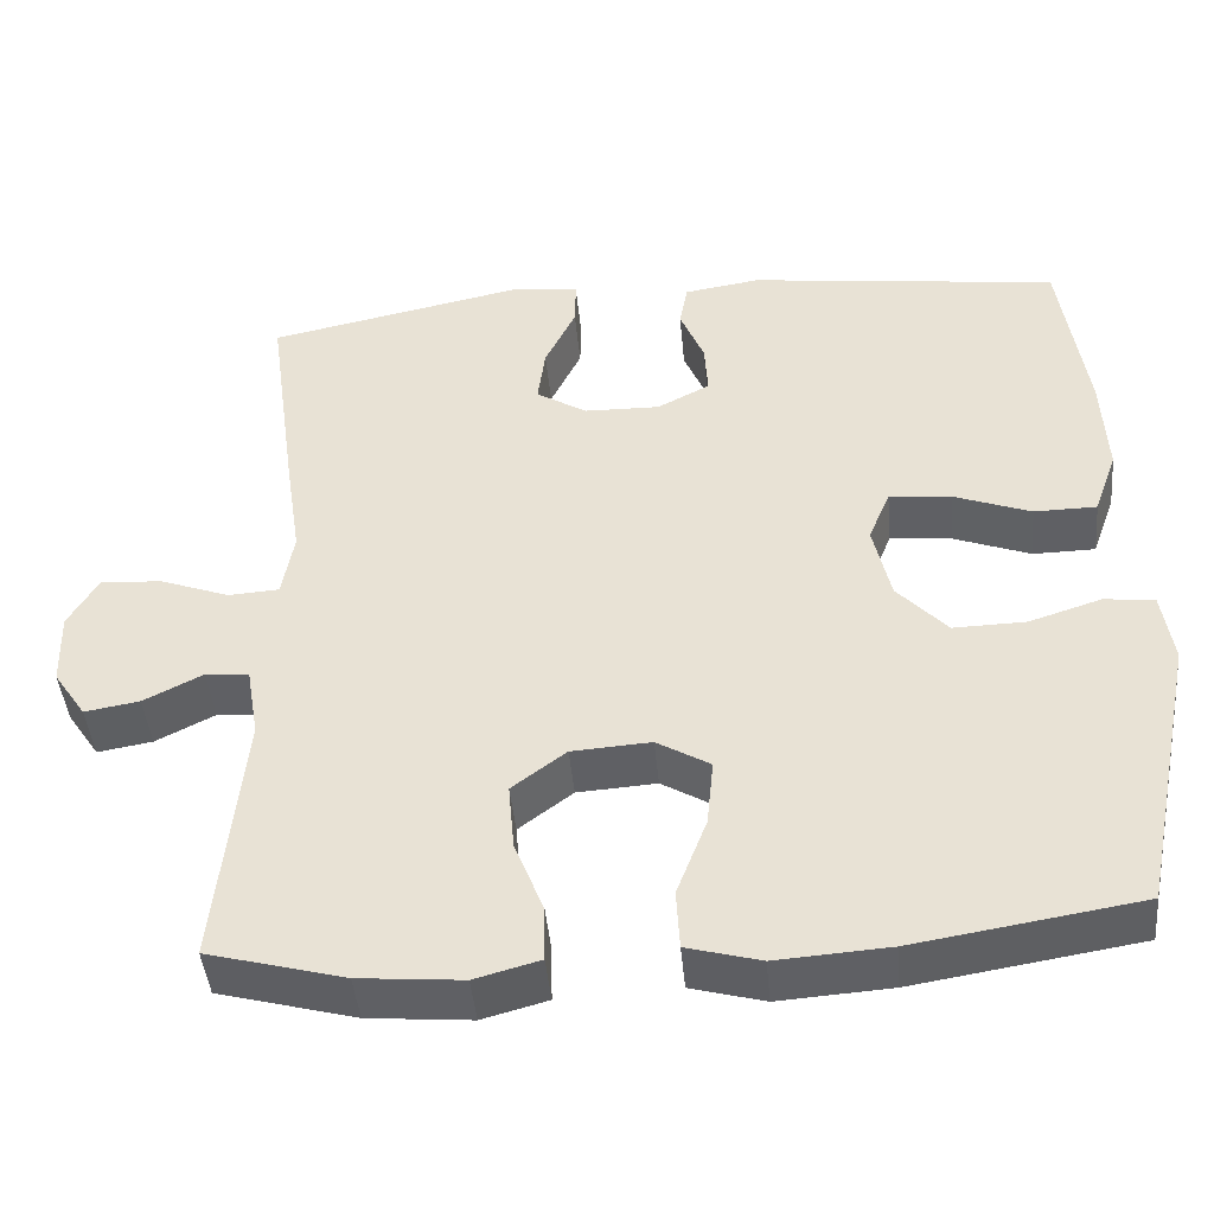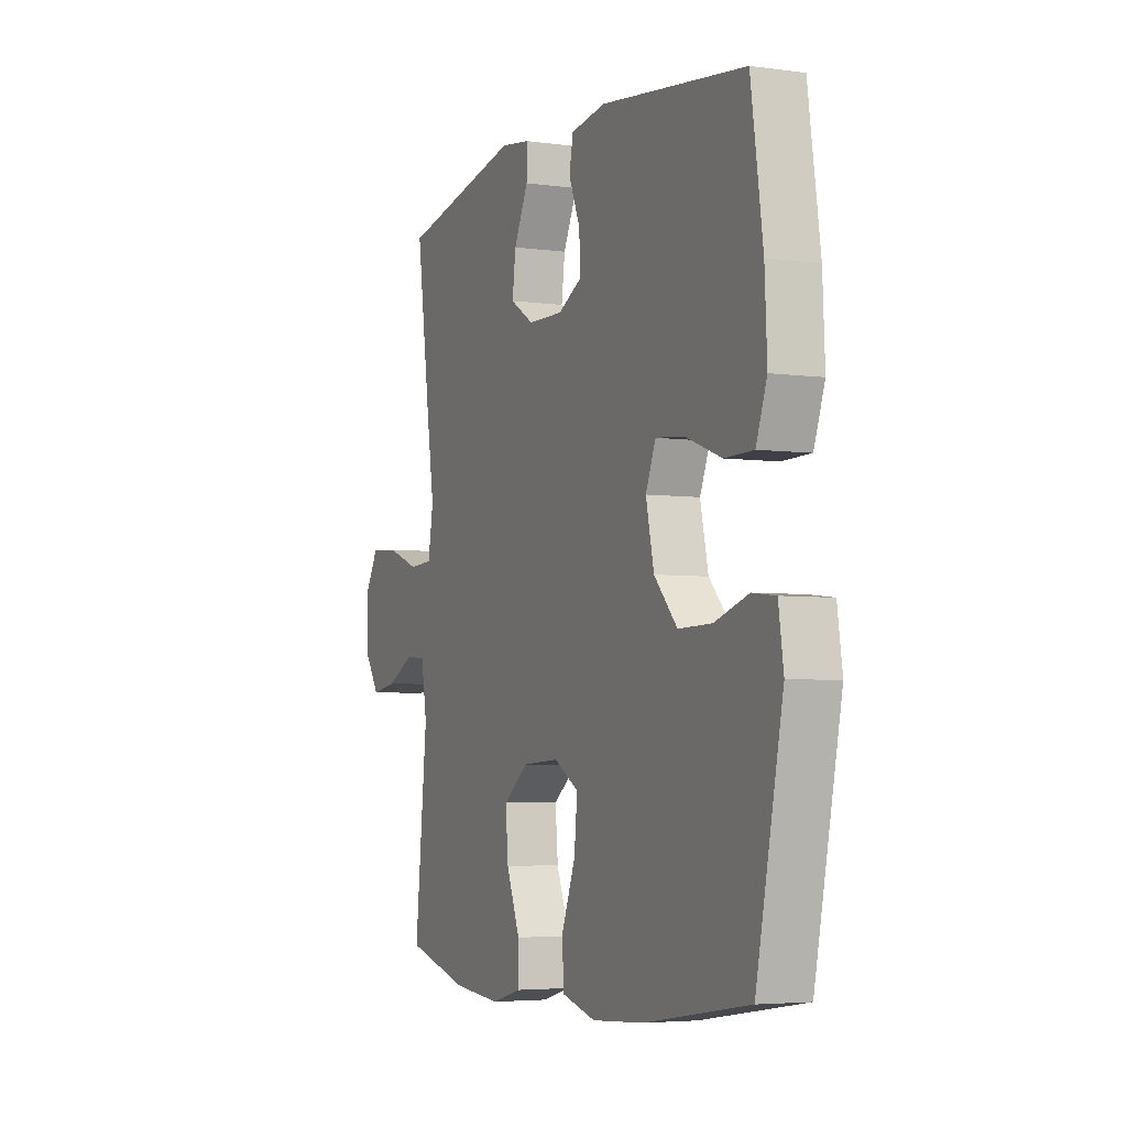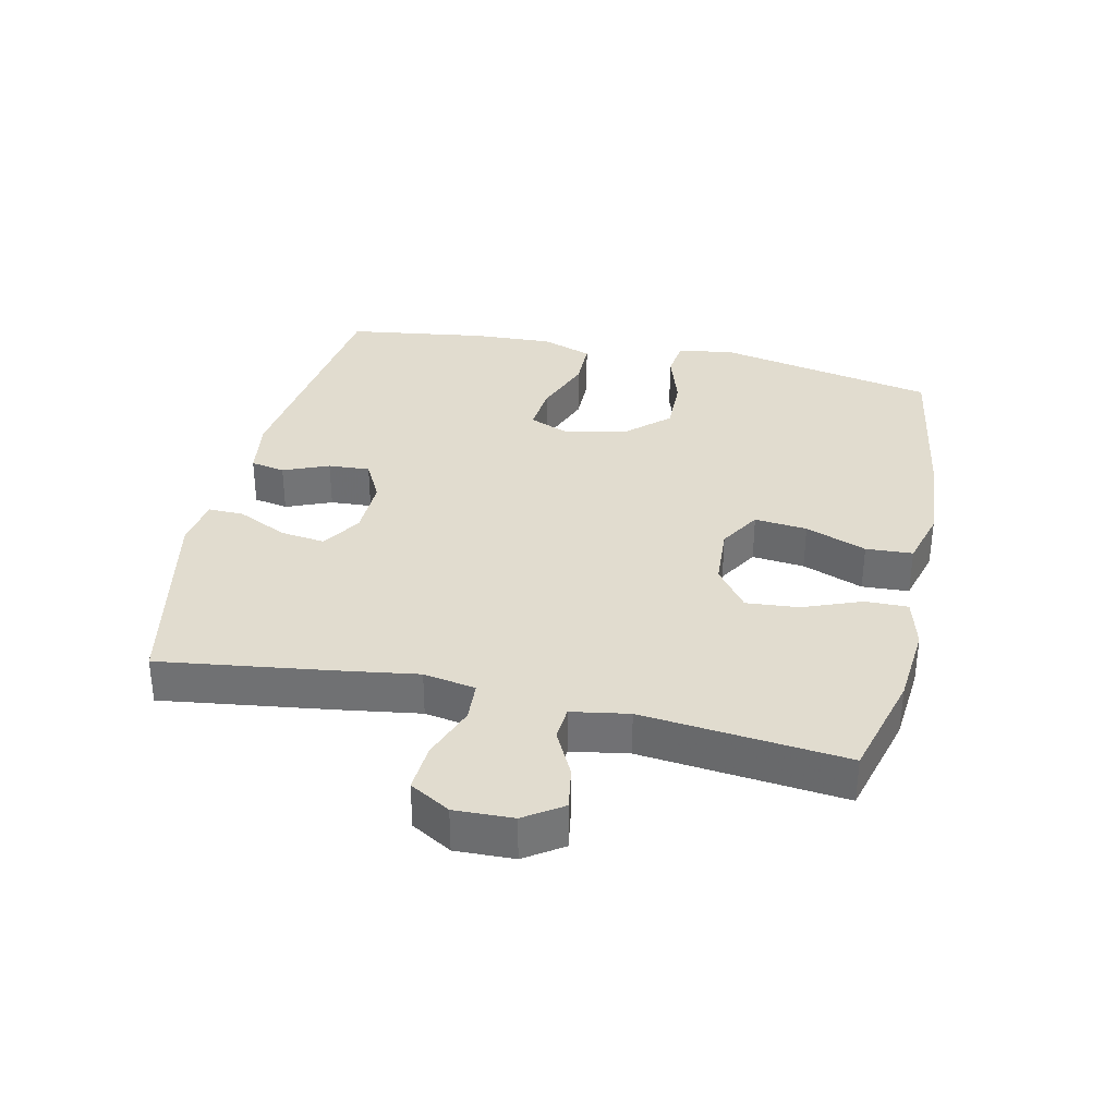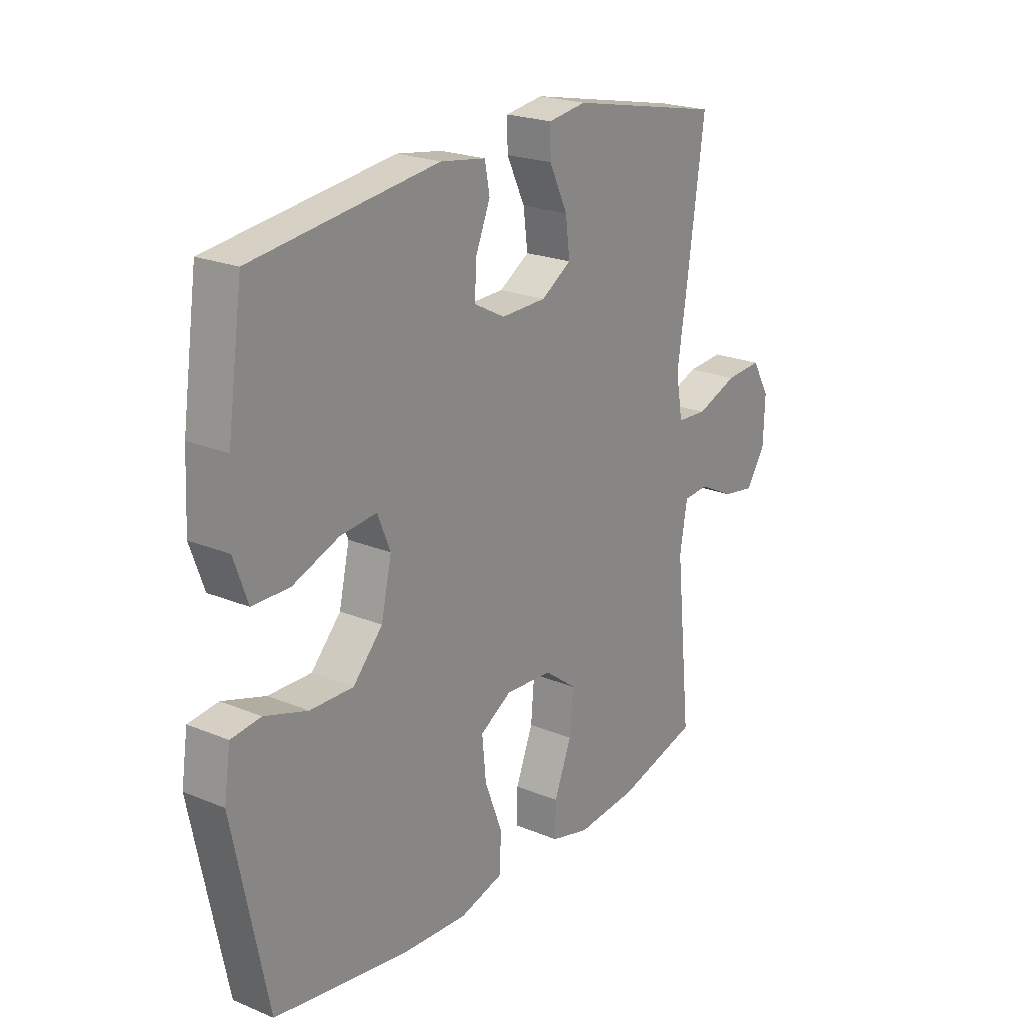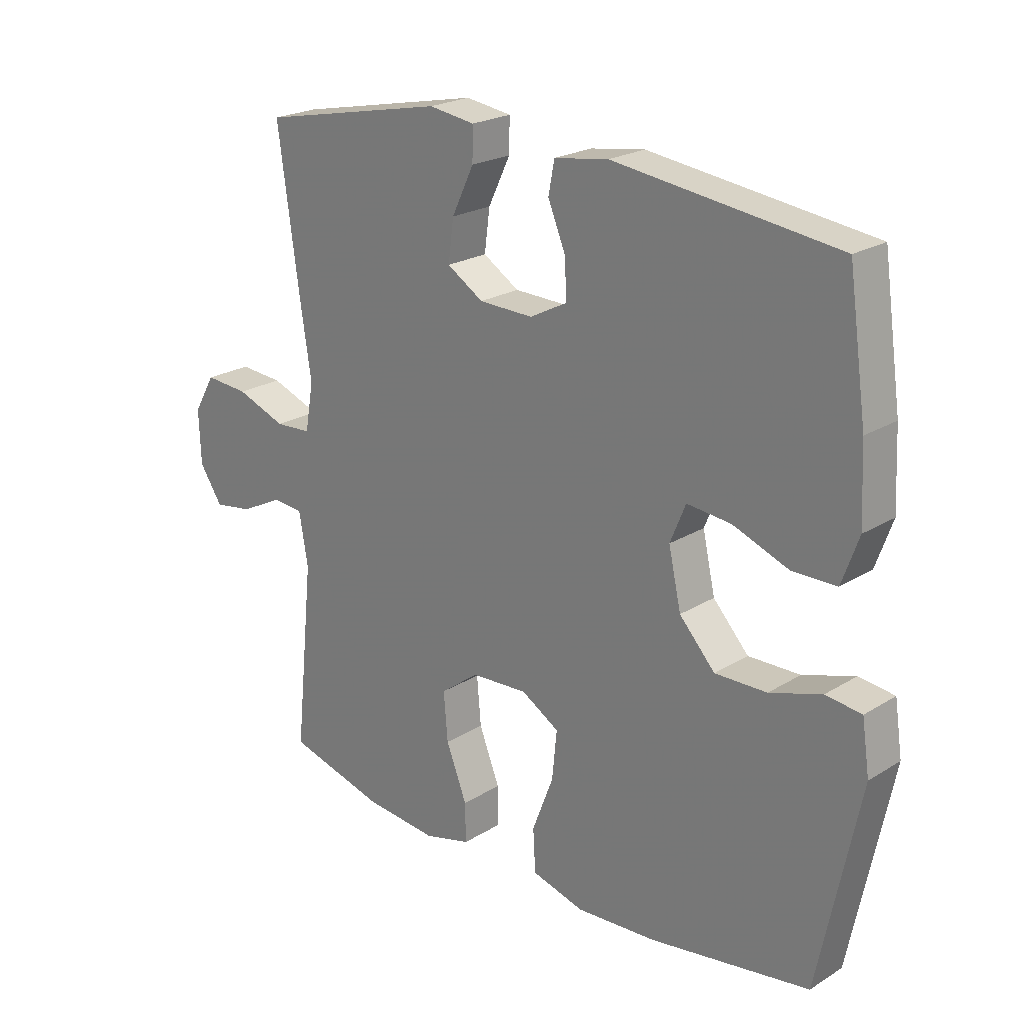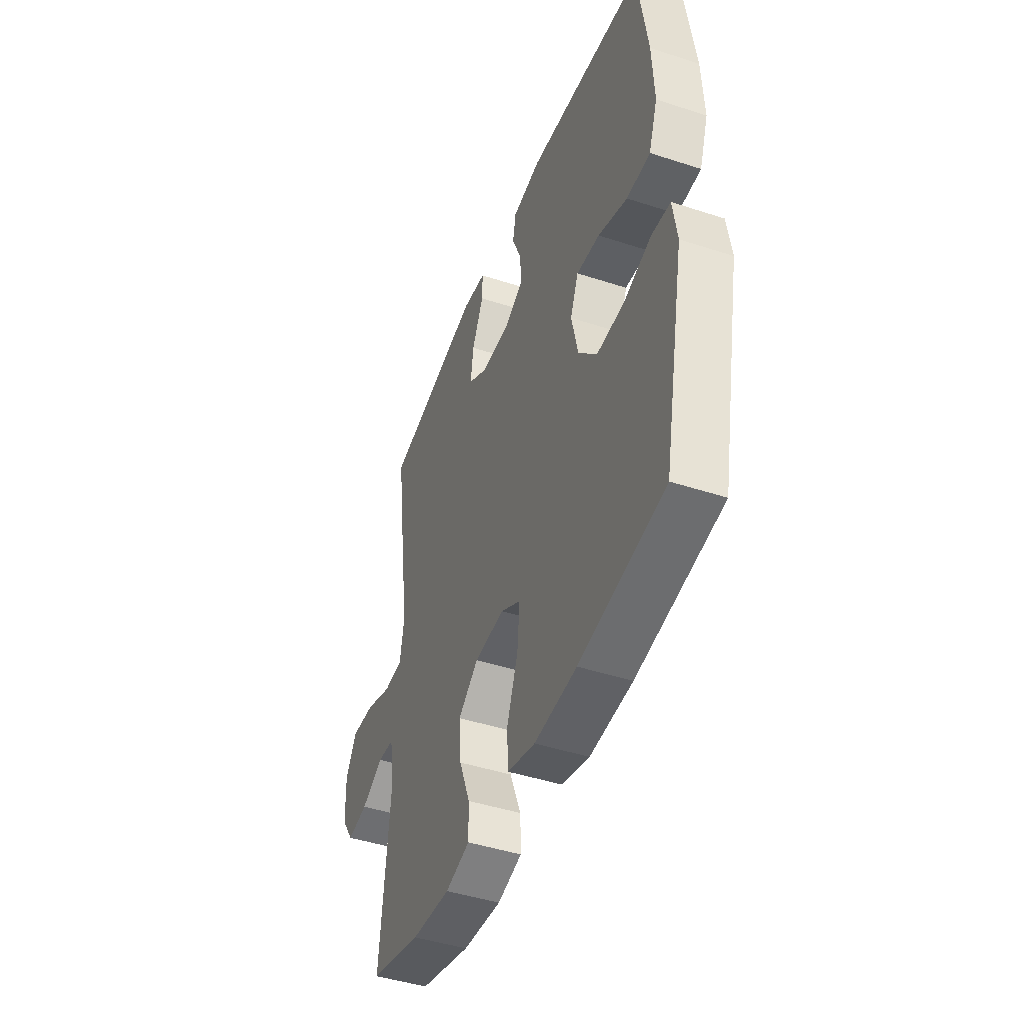
<metadata>
{"format":"obj","ext":"obj","renderer":"f3d","projection":"perspective","resolution":1024,"background":"white","views":[{"elev":-44.4,"azim":-174.7,"up":"+Z"},{"elev":-4.5,"azim":-113.9,"up":"+Z"},{"elev":34.3,"azim":102.6,"up":"+Y"},{"elev":22.1,"azim":-54.2,"up":"+Z"},{"elev":22.5,"azim":-136.5,"up":"+Z"},{"elev":-45.2,"azim":-110.7,"up":"+Z"}]}
</metadata>
<code>
v -0.5 0.07 -0.5
v -0.569 0.07 -0.162
v -0.556 0.07 -0.075
v -0.496 0.07 -0.068
v -0.409 0.07 -0.096
v -0.322 0.07 -0.098
v -0.262 0.07 -0.033
v -0.241 0.07 0.061
v -0.267 0.07 0.124
v -0.341 0.07 0.117
v -0.434 0.07 0.082
v -0.509 0.07 0.083
v -0.537 0.07 0.161
v -0.531 0.07 0.285
v -0.5 0.07 0.5
v -0.126 0.07 0.547
v -0.035 0.07 0.533
v -0.025 0.07 0.48
v -0.054 0.07 0.41
v -0.058 0.07 0.346
v 0.005 0.07 0.313
v 0.096 0.07 0.315
v 0.157 0.07 0.353
v 0.148 0.07 0.422
v 0.111 0.07 0.499
v 0.11 0.07 0.554
v 0.187 0.07 0.565
v 0.5 0.07 0.5
v 0.464 0.07 0.24
v 0.445 0.07 0.115
v 0.459 0.07 0.035
v 0.52 0.07 0.031
v 0.604 0.07 0.062
v 0.678 0.07 0.067
v 0.714 0.07 0.005
v 0.711 0.07 -0.085
v 0.672 0.07 -0.143
v 0.606 0.07 -0.132
v 0.535 0.07 -0.096
v 0.483 0.07 -0.1
v 0.468 0.07 -0.188
v 0.5 0.07 -0.5
v 0.336 0.07 -0.544
v 0.212 0.07 -0.555
v 0.134 0.07 -0.534
v 0.135 0.07 -0.468
v 0.17 0.07 -0.379
v 0.177 0.07 -0.298
v 0.112 0.07 -0.249
v 0.017 0.07 -0.243
v -0.047 0.07 -0.281
v -0.039 0.07 -0.362
v -0.003 0.07 -0.456
v -0.007 0.07 -0.528
v -0.095 0.07 -0.552
v -0.23 0.07 -0.543
v -0.5 0 -0.5
v -0.569 0 -0.162
v -0.556 0 -0.075
v -0.496 0 -0.068
v -0.409 0 -0.096
v -0.322 0 -0.098
v -0.262 0 -0.033
v -0.241 0 0.061
v -0.267 0 0.124
v -0.341 0 0.117
v -0.434 0 0.082
v -0.509 0 0.083
v -0.537 0 0.161
v -0.531 0 0.285
v -0.5 0 0.5
v -0.126 0 0.547
v -0.035 0 0.533
v -0.025 0 0.48
v -0.054 0 0.41
v -0.058 0 0.346
v 0.005 0 0.313
v 0.096 0 0.315
v 0.157 0 0.353
v 0.148 0 0.422
v 0.111 0 0.499
v 0.11 0 0.554
v 0.187 0 0.565
v 0.5 0 0.5
v 0.464 0 0.24
v 0.445 0 0.115
v 0.459 0 0.035
v 0.52 0 0.031
v 0.604 0 0.062
v 0.678 0 0.067
v 0.714 0 0.005
v 0.711 0 -0.085
v 0.672 0 -0.143
v 0.606 0 -0.132
v 0.535 0 -0.096
v 0.483 0 -0.1
v 0.468 0 -0.188
v 0.5 0 -0.5
v 0.336 0 -0.544
v 0.212 0 -0.555
v 0.134 0 -0.534
v 0.135 0 -0.468
v 0.17 0 -0.379
v 0.177 0 -0.298
v 0.112 0 -0.249
v 0.017 0 -0.243
v -0.047 0 -0.281
v -0.039 0 -0.362
v -0.003 0 -0.456
v -0.007 0 -0.528
v -0.095 0 -0.552
v -0.23 0 -0.543
f 52 53 54 55
f 51 52 55 56
f 44 45 46 47
f 44 47 48
f 41 42 43 44
f 40 41 44 48
f 36 37 38 39
f 34 35 36 39
f 32 33 34 39
f 31 32 39 40
f 27 28 29 30
f 27 30 31
f 24 25 26 27
f 23 24 27 31
f 22 23 31 40
f 16 17 18 19
f 16 19 20
f 15 16 20
f 14 15 20 21
f 10 11 12 13
f 9 10 13 14
f 2 3 4 5
f 2 5 6
f 51 56 1 2
f 50 51 2 6
f 49 50 6 7
f 22 40 48 49
f 22 49 7 8
f 9 14 21 22
f 8 9 22
f 111 110 109 108
f 112 111 108 107
f 103 102 101 100
f 104 103 100
f 100 99 98 97
f 104 100 97 96
f 95 94 93 92
f 95 92 91 90
f 95 90 89 88
f 96 95 88 87
f 86 85 84 83
f 87 86 83
f 83 82 81 80
f 87 83 80 79
f 96 87 79 78
f 75 74 73 72
f 76 75 72
f 76 72 71
f 77 76 71 70
f 69 68 67 66
f 70 69 66 65
f 61 60 59 58
f 62 61 58
f 58 57 112 107
f 62 58 107 106
f 63 62 106 105
f 105 104 96 78
f 64 63 105 78
f 78 77 70 65
f 78 65 64
f 1 57 58 2
f 2 58 59 3
f 3 59 60 4
f 4 60 61 5
f 5 61 62 6
f 6 62 63 7
f 7 63 64 8
f 8 64 65 9
f 9 65 66 10
f 10 66 67 11
f 11 67 68 12
f 12 68 69 13
f 13 69 70 14
f 14 70 71 15
f 15 71 72 16
f 16 72 73 17
f 17 73 74 18
f 18 74 75 19
f 19 75 76 20
f 20 76 77 21
f 21 77 78 22
f 22 78 79 23
f 23 79 80 24
f 24 80 81 25
f 25 81 82 26
f 26 82 83 27
f 27 83 84 28
f 28 84 85 29
f 29 85 86 30
f 30 86 87 31
f 31 87 88 32
f 32 88 89 33
f 33 89 90 34
f 34 90 91 35
f 35 91 92 36
f 36 92 93 37
f 37 93 94 38
f 38 94 95 39
f 39 95 96 40
f 40 96 97 41
f 41 97 98 42
f 42 98 99 43
f 43 99 100 44
f 44 100 101 45
f 45 101 102 46
f 46 102 103 47
f 47 103 104 48
f 48 104 105 49
f 49 105 106 50
f 50 106 107 51
f 51 107 108 52
f 52 108 109 53
f 53 109 110 54
f 54 110 111 55
f 55 111 112 56
f 56 112 57 1

</code>
